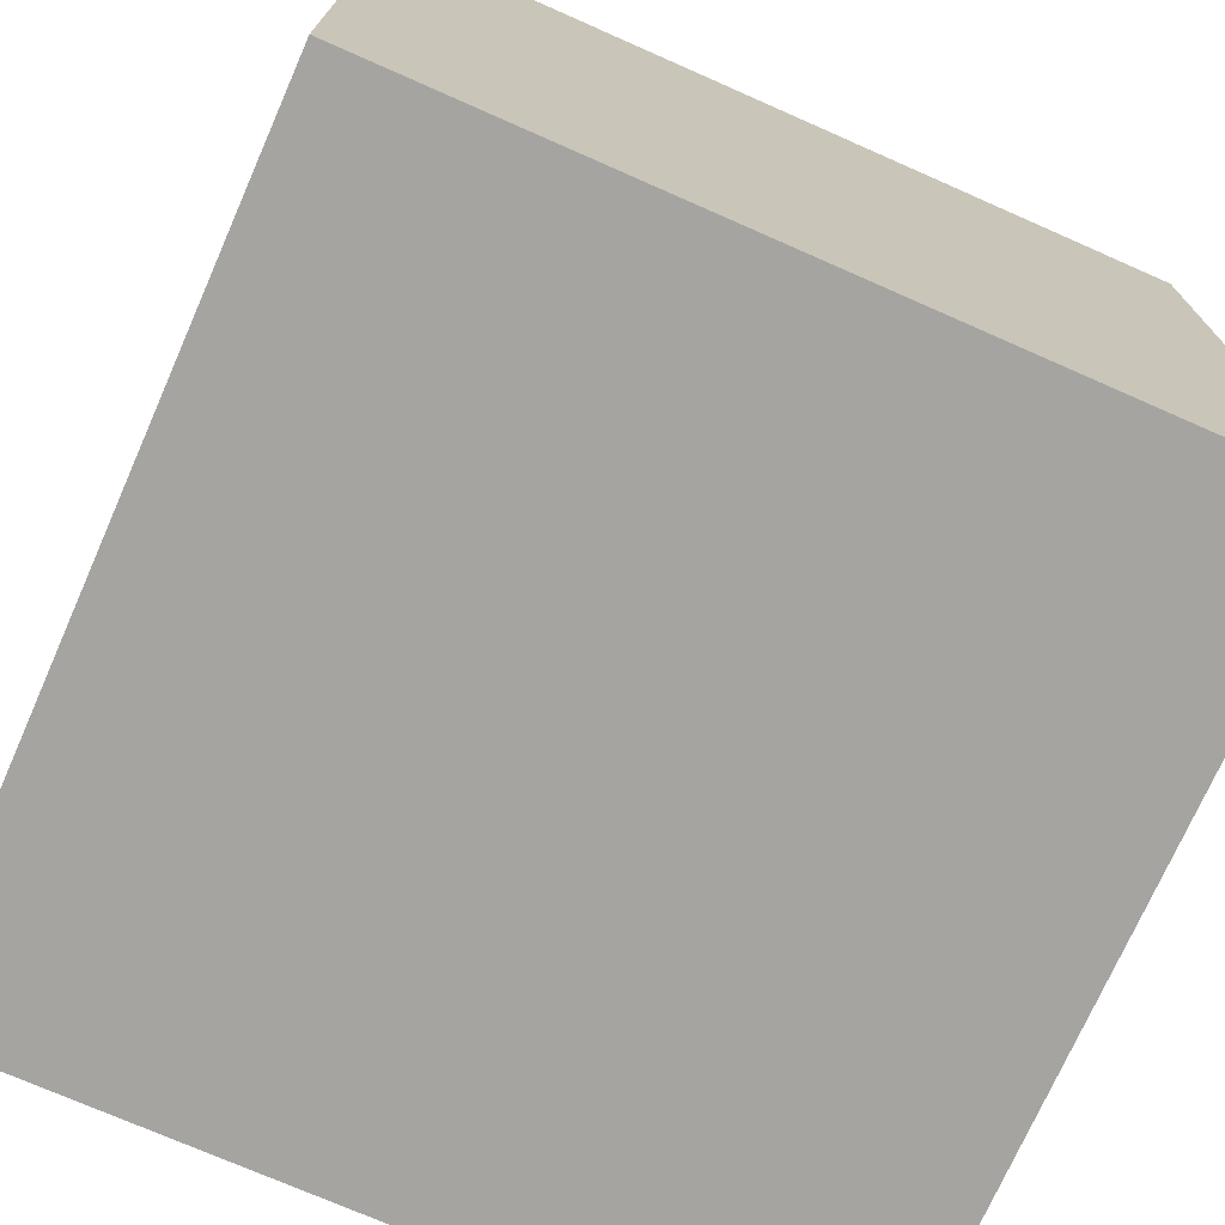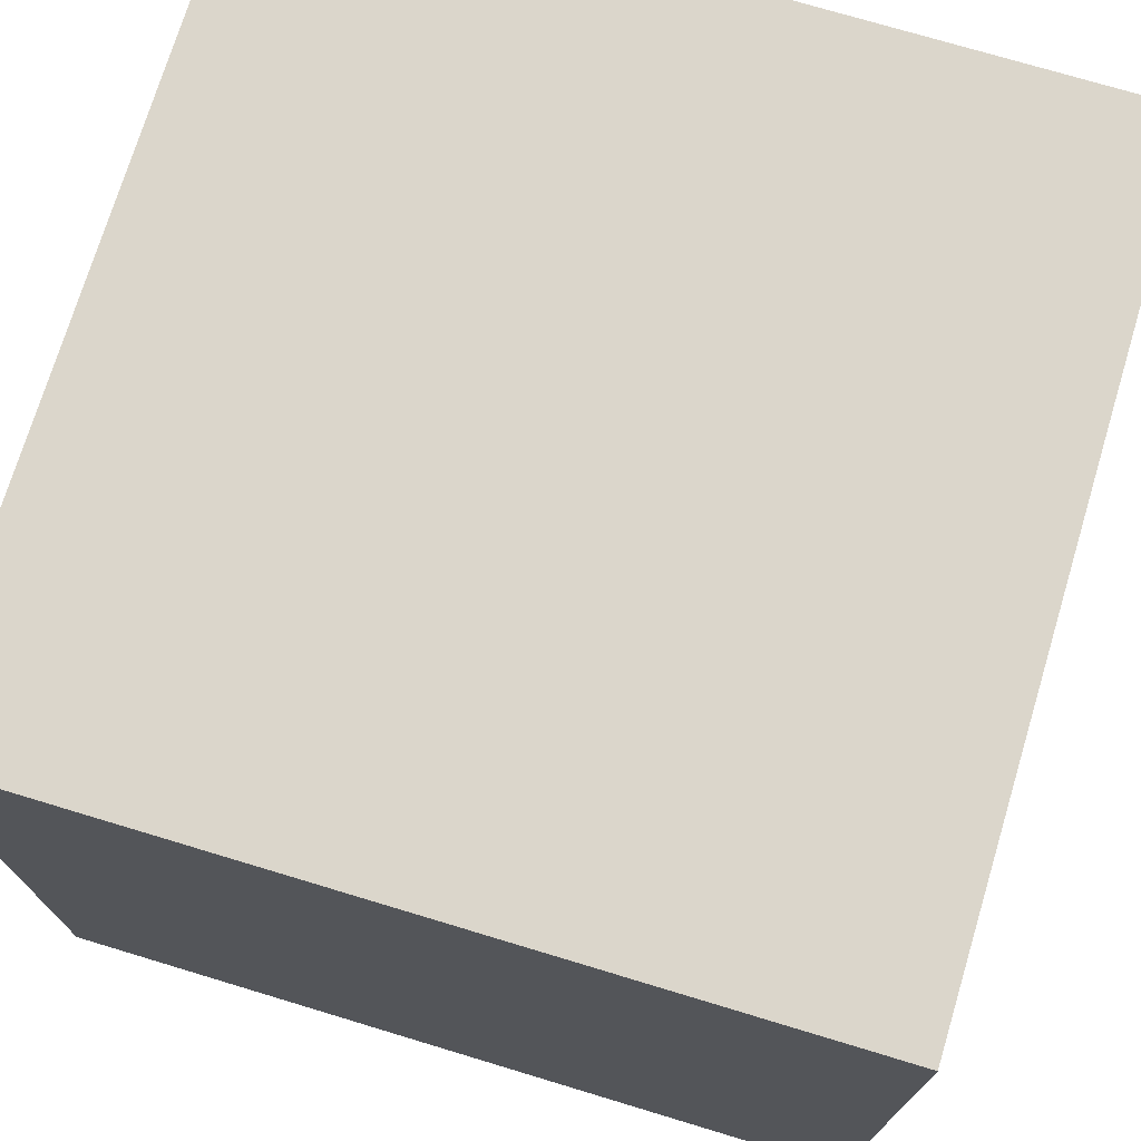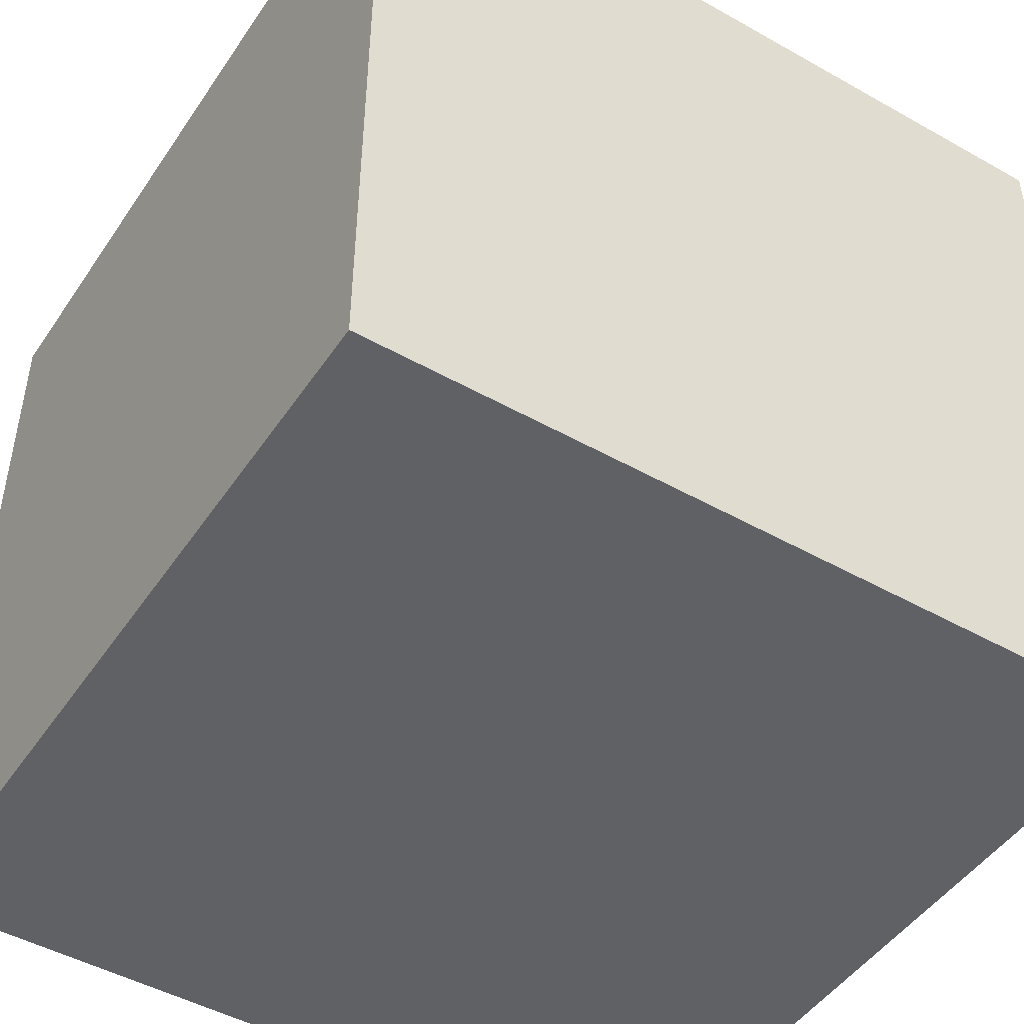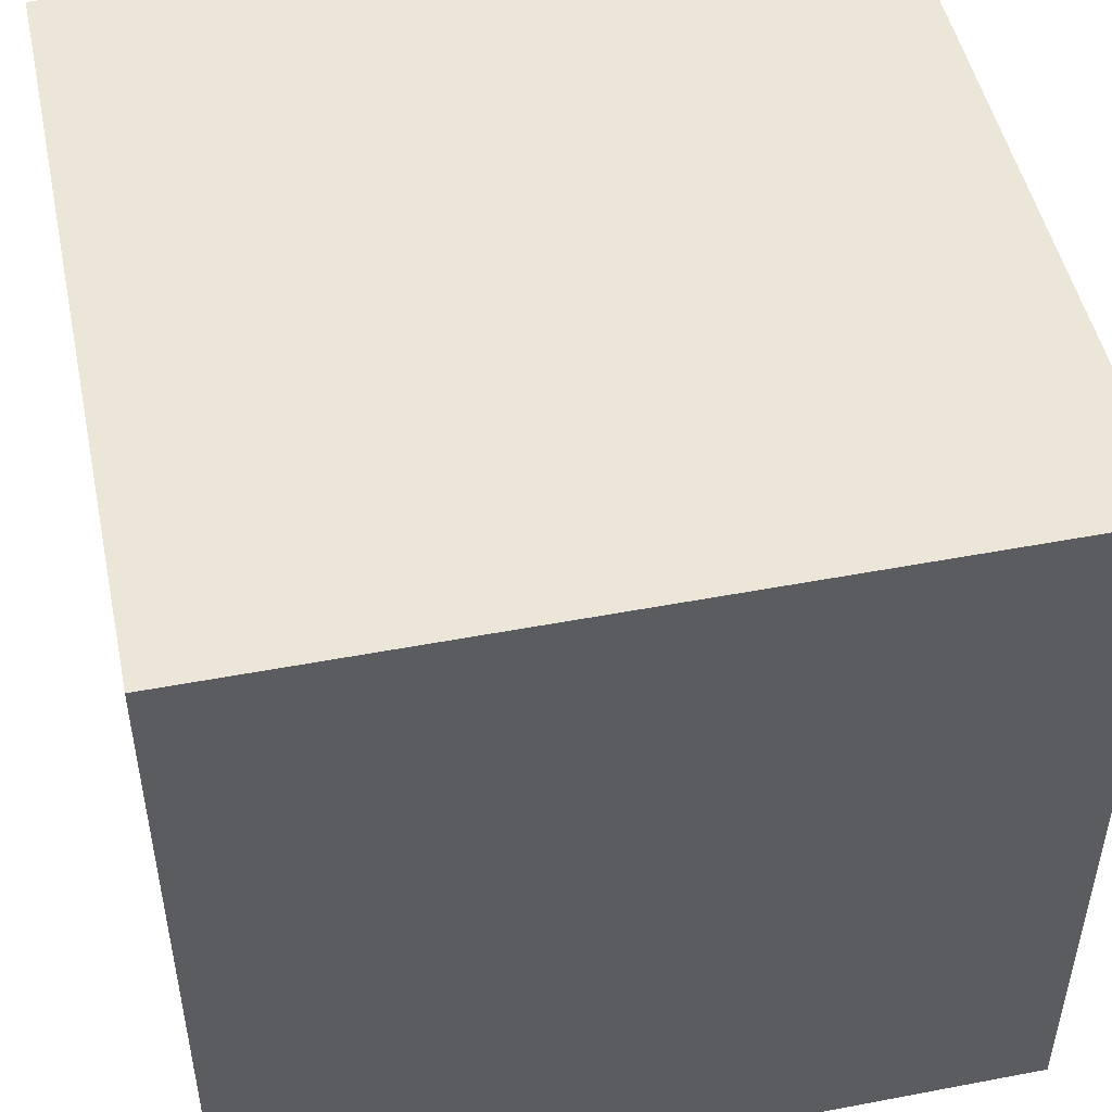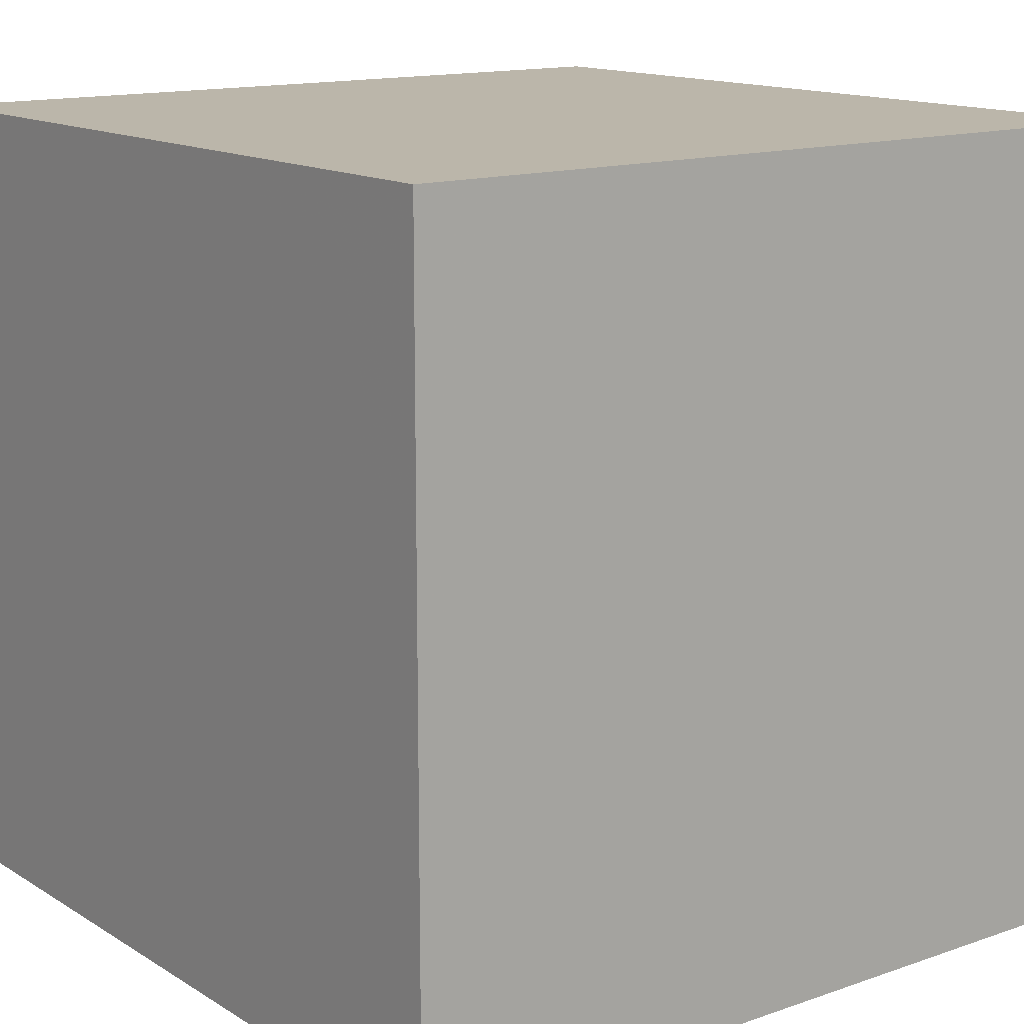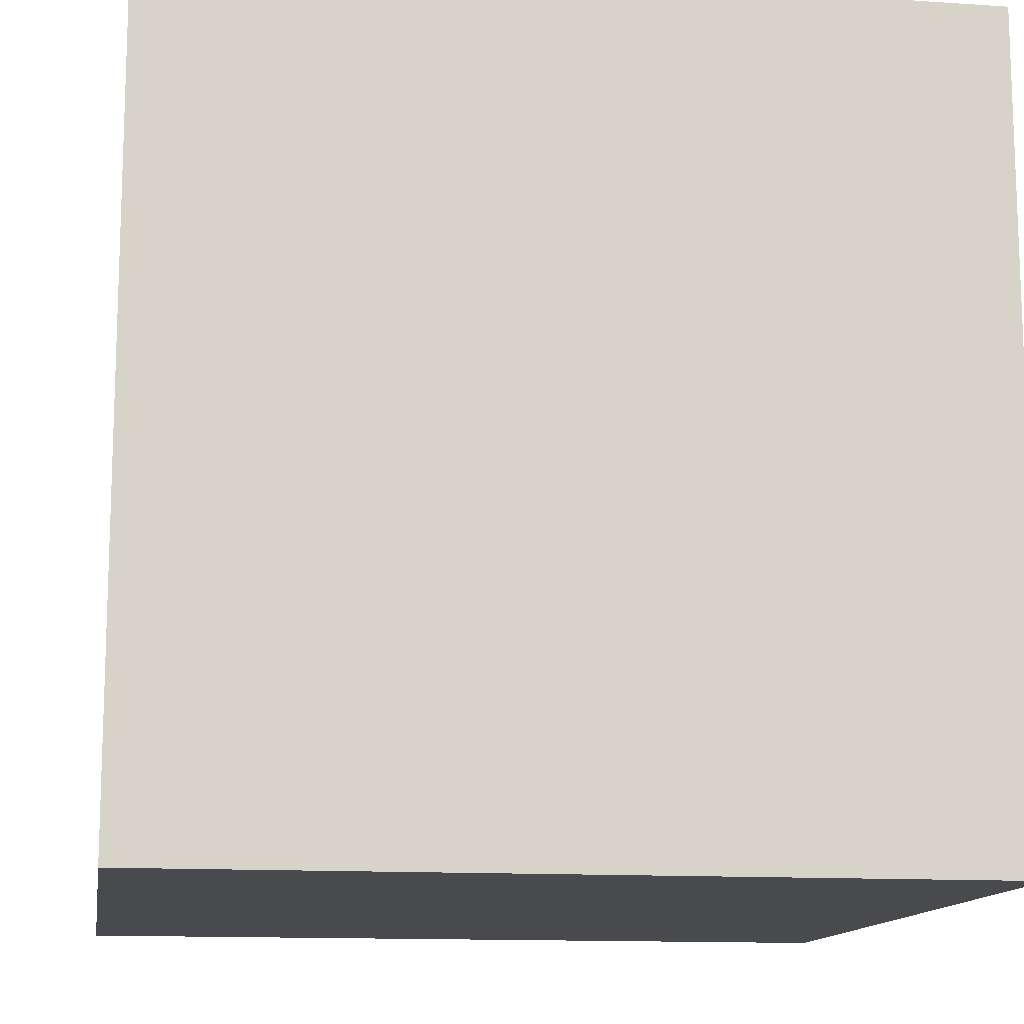
<metadata>
{"format":"obj","ext":"obj","renderer":"f3d","projection":"perspective","resolution":1024,"background":"white","views":[{"elev":-73.3,"azim":-113.8,"up":"+Y"},{"elev":73.5,"azim":16.8,"up":"+Y"},{"elev":-47.6,"azim":-32.4,"up":"+Y"},{"elev":49.3,"azim":-11.9,"up":"+Y"},{"elev":14.1,"azim":142.7,"up":"+Y"},{"elev":-13.0,"azim":81.2,"up":"+Z"}]}
</metadata>
<code>
v  -1.5 0 1.5
v  -1.5 0 -1.5
v  1.5 0 -1.5
v  1.5 0 1.5
v  -1.5 3 1.5
v  1.5 3 1.5
v  1.5 3 -1.5
v  -1.5 3 -1.5
g Box001
f 1 2 3
f 3 4 1
f 5 6 7
f 7 8 5
f 1 4 6
f 6 5 1
f 4 3 7
f 7 6 4
f 3 2 8
f 8 7 3
f 2 1 5
f 5 8 2

</code>
